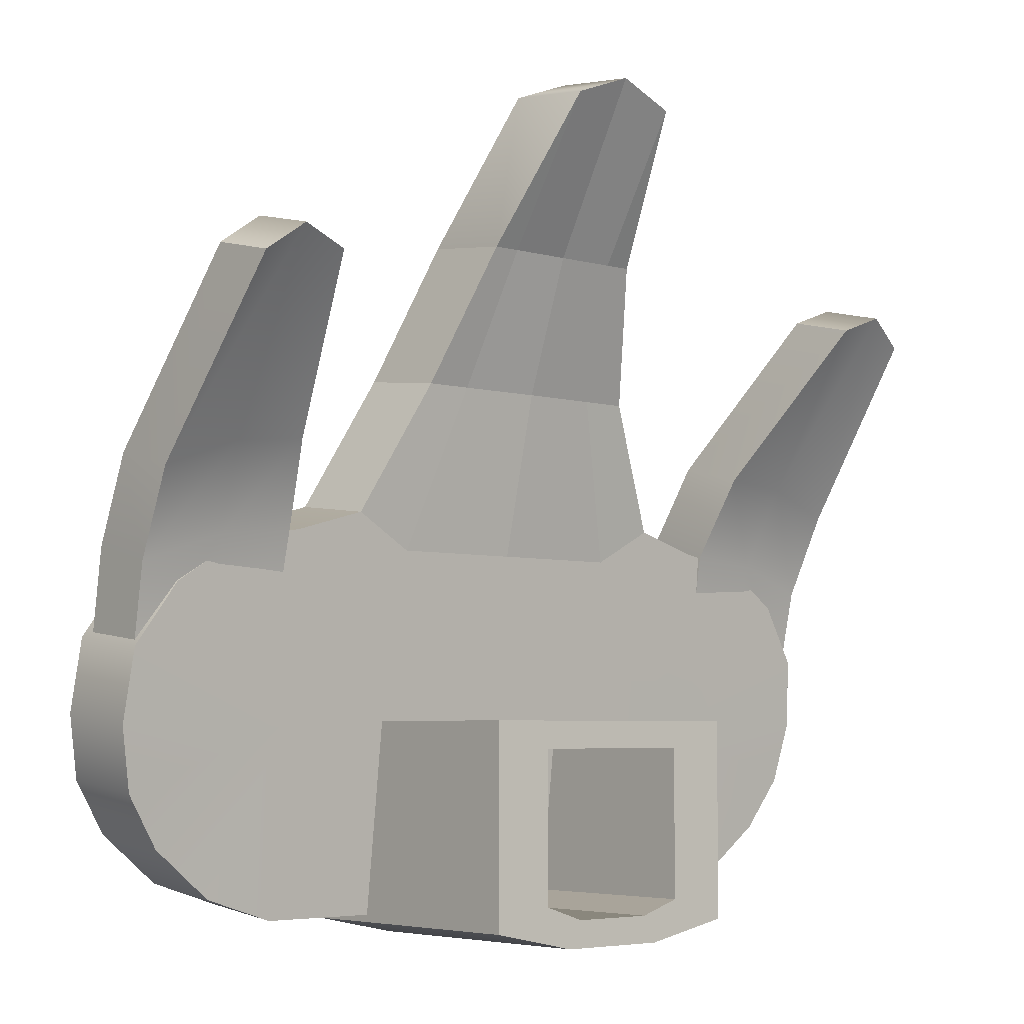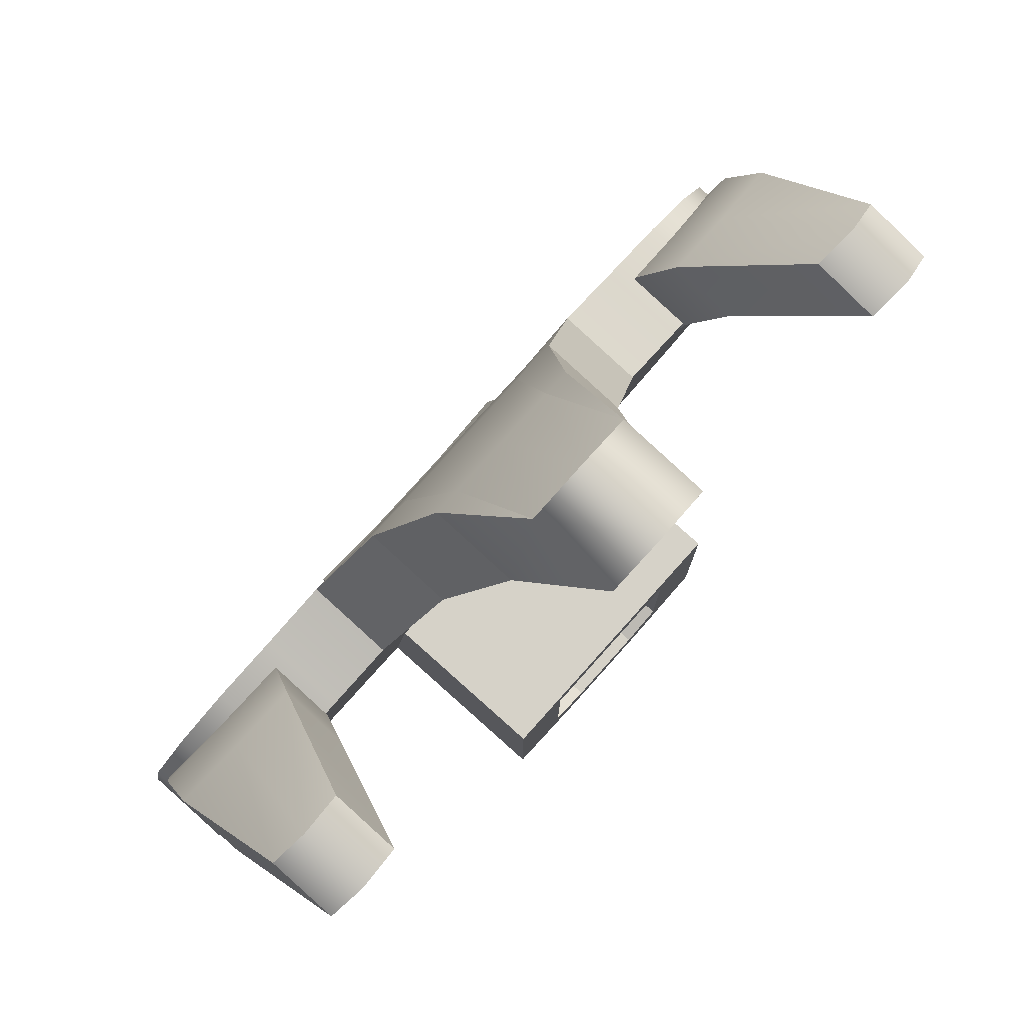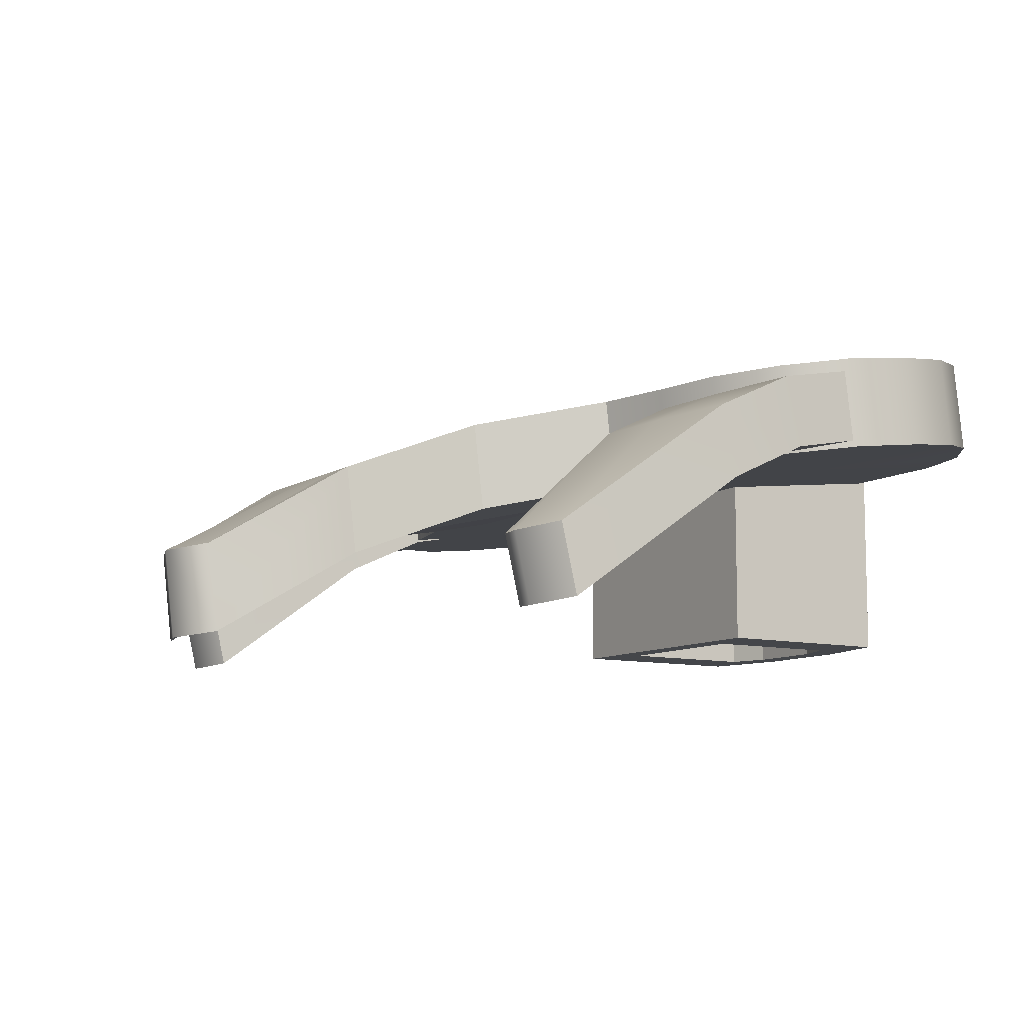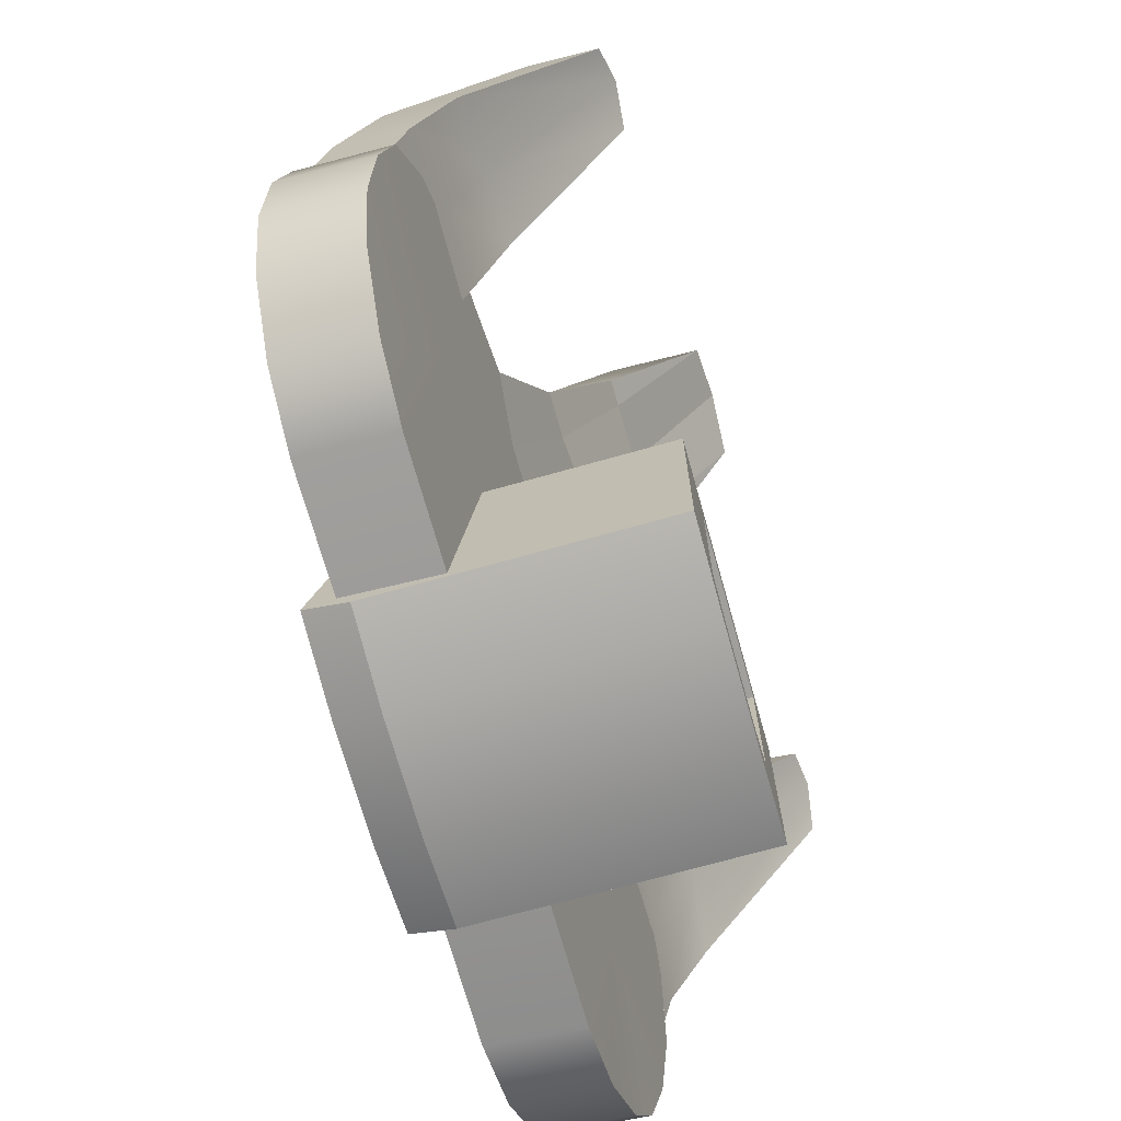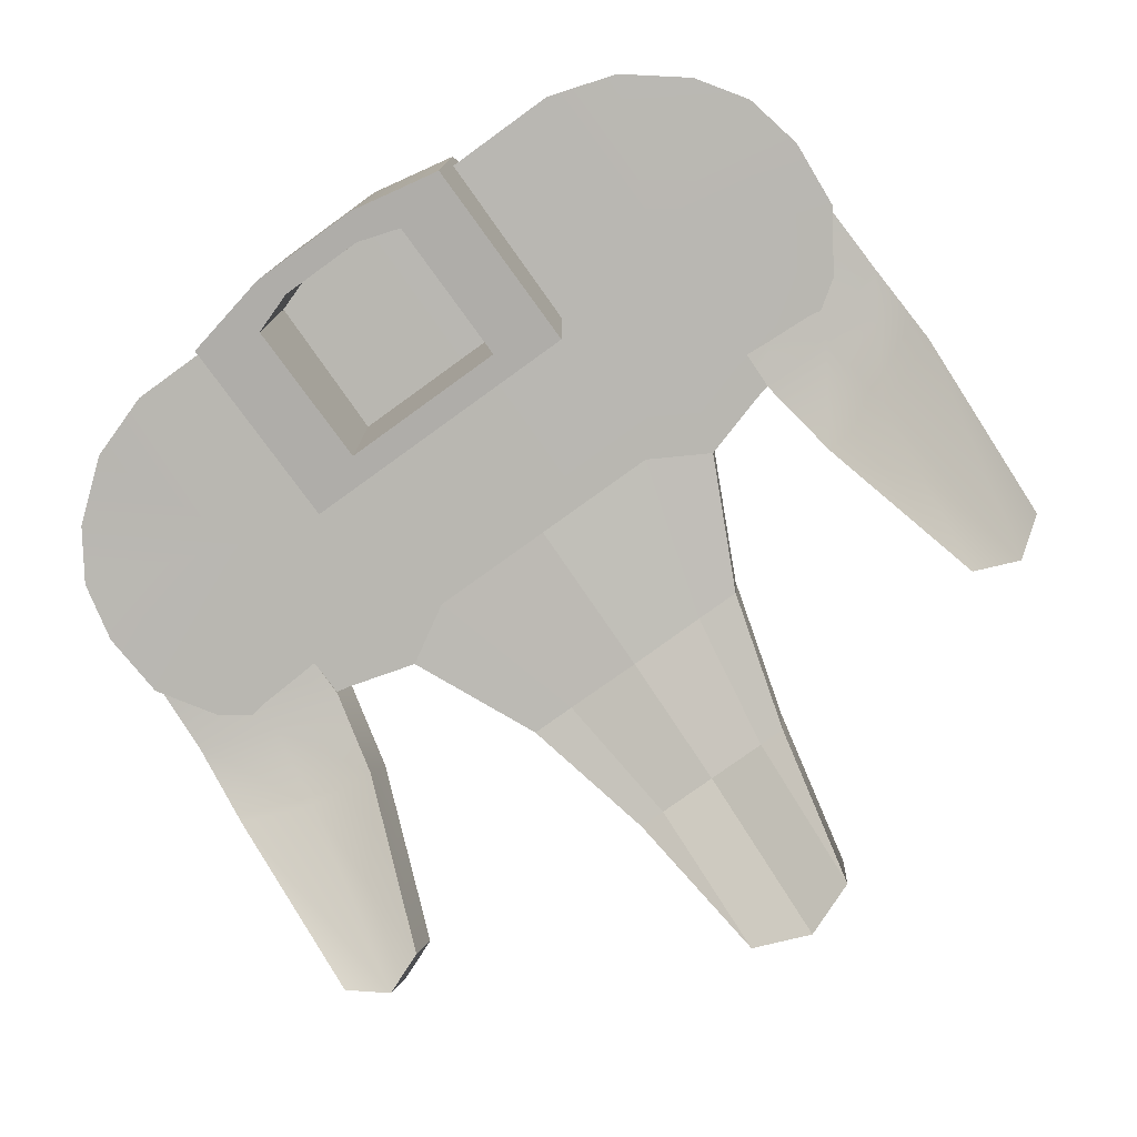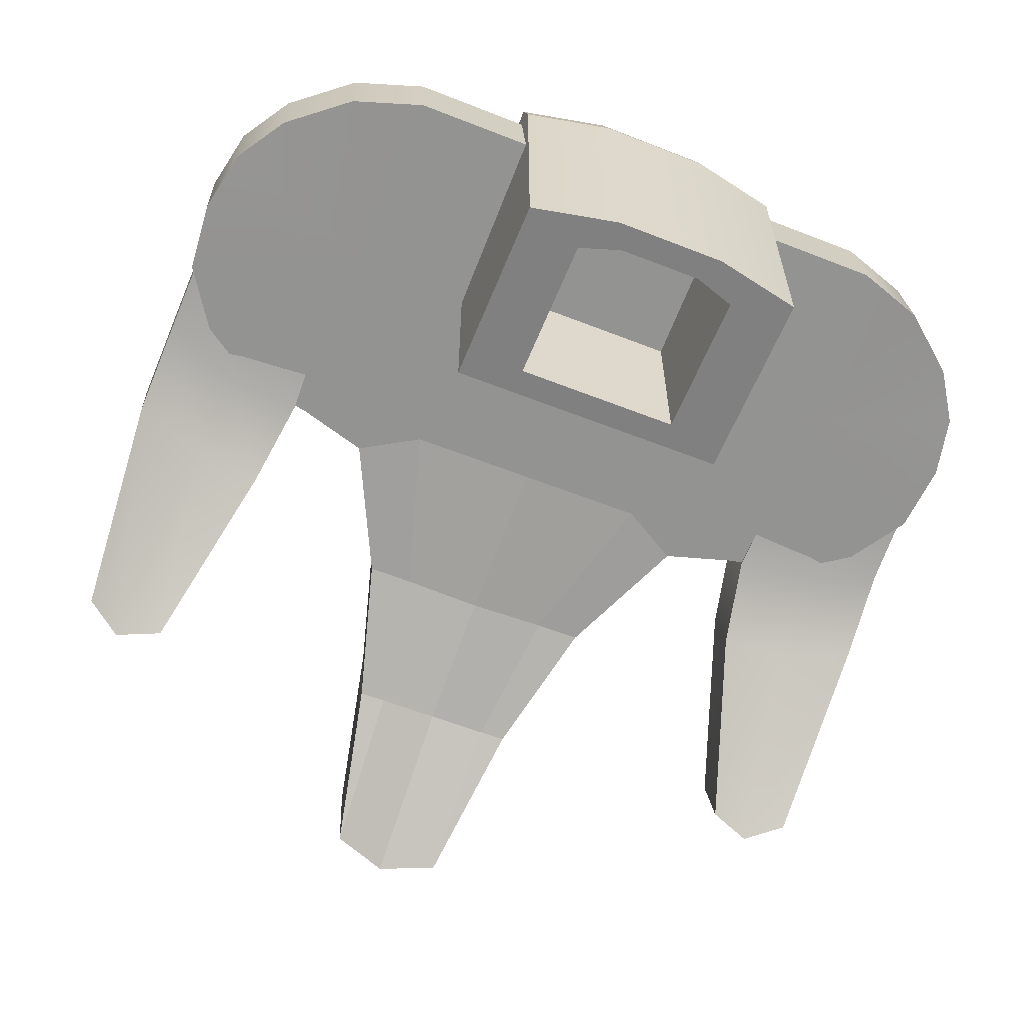
<metadata>
{"format":"obj","ext":"obj","renderer":"f3d","projection":"perspective","resolution":1024,"background":"white","views":[{"elev":-5.1,"azim":-41.3,"up":"+Z"},{"elev":77.7,"azim":-48.2,"up":"+Z"},{"elev":-9.5,"azim":57.7,"up":"+Y"},{"elev":-71.2,"azim":-74.3,"up":"+Z"},{"elev":-77.4,"azim":-144.1,"up":"+Y"},{"elev":-60.1,"azim":158.1,"up":"+Y"}]}
</metadata>
<code>
v 7.17 5.508 -5.098
v 9.116 5.462 -4.465
v 10.77 5.332 -3.148
v 11.69 5.137 -1.751
v 12.04 4.907 -0.04857
v 11.87 4.676 1.884
v 10.77 4.481 3.522
v 9.116 4.351 4.617
v 7.17 4.305 5.001
v 5.224 4.239 5.558
v 3.574 4.351 4.617
v 7.17 7.981 -4.804
v 9.116 7.935 -4.171
v 10.77 7.805 -2.853
v 11.69 7.61 -1.456
v 12.04 7.38 0.2459
v 11.87 7.15 2.178
v 10.77 6.955 3.817
v 9.116 6.824 4.911
v 7.17 6.778 5.296
v 5.224 6.712 5.852
v 3.574 6.824 4.911
v 7.17 4.907 -0.04855
v 7.17 7.38 0.2459
v -7.17 5.508 -5.098
v -9.116 5.462 -4.465
v -10.77 5.332 -3.148
v -11.69 5.137 -1.751
v -12.04 4.907 -0.04857
v -11.87 4.676 1.884
v -10.77 4.481 3.522
v -9.116 4.351 4.617
v -7.17 4.305 5.001
v -5.224 4.239 5.558
v -3.574 4.351 4.617
v -7.17 7.981 -4.804
v -9.116 7.935 -4.171
v -10.77 7.805 -2.853
v -11.69 7.61 -1.456
v -12.04 7.38 0.2459
v -11.87 7.15 2.178
v -10.77 6.955 3.817
v -9.116 6.824 4.911
v -7.17 6.778 5.296
v -5.224 6.712 5.852
v -3.574 6.824 4.911
v -7.17 4.907 -0.04855
v -7.17 7.38 0.2459
v -0 7.38 0.2459
v 0 7.981 -4.804
v 0 5.508 -5.098
v -0 4.907 -0.04855
v 1e-06 4.351 4.617
v 1e-06 6.824 4.911
v 3.482 3.458 9.056
v 3.482 5.931 9.351
v 2.218 5.931 9.351
v 2.218 3.458 9.056
v -3.482 3.458 9.056
v -2.218 3.458 9.056
v -2.218 5.931 9.351
v -3.482 5.931 9.351
v 3e-06 5.931 9.351
v 2.415 2.016 12.69
v 2.415 4.489 12.98
v 1.674 4.489 12.98
v 1.674 2.016 12.69
v -2.415 2.016 12.69
v -1.674 2.016 12.69
v -1.674 4.489 12.98
v -2.415 4.489 12.98
v 3e-06 2.016 12.69
v 3e-06 4.489 12.98
v 1e-06 3.315 9.037
v 1.591 2.068 16.88
v 1.591 -0.405 16.59
v -1.591 -0.405 16.59
v -1.591 2.068 16.88
v 5e-06 -0.4783 17.21
v 5e-06 1.995 17.5
v -3.961 7.321 0.0658
v 3.961 7.321 0.0658
v -3.961 8.764 -4.947
v 3.961 8.764 -4.947
v -3.961 7.623 -5.292
v 3.961 7.623 -5.292
v -3.961 0.1419 0.0658
v 3.961 0.1419 0.0658
v -3.961 0.1419 -5.292
v 3.961 0.1419 -5.292
v 1.523 0.1419 0.0658
v 1.523 7.321 0.0658
v 1.523 8.764 -5.451
v 1.523 7.623 -5.796
v 1.523 0.1419 -5.796
v -1.523 0.1419 0.0658
v -1.523 7.321 0.0658
v -1.523 8.764 -5.451
v -1.523 7.623 -5.796
v -1.523 0.1419 -5.796
v 1.147 0.1419 -5.073
v 2.295 0.1419 -4.693
v 2.295 0.1419 -0.6578
v 1.147 0.1419 -0.6578
v -1.147 0.1419 -0.6578
v -2.295 0.1419 -0.6578
v -2.295 0.1419 -4.693
v -1.147 0.1419 -5.073
v 1.147 6.133 -5.073
v 2.295 6.133 -4.693
v 2.295 6.133 -0.6578
v 1.147 6.133 -0.6578
v -1.147 6.133 -0.6578
v -2.295 6.133 -0.6578
v -2.295 6.133 -4.693
v -1.147 6.133 -5.073
v 11.43 -0.103 11.12
v 9.183 -0.1715 11.41
v 11.43 1.806 11.58
v 9.183 1.738 11.87
v 11.76 6.845 2.003
v 7.629 6.606 3.011
v 11.76 4.936 1.55
v 7.629 4.696 2.558
v 11.89 5.297 6.729
v 11.89 3.388 6.276
v 7.931 3.168 7.2
v 7.931 5.078 7.654
v 11.82 6.369 4.437
v 11.82 4.459 3.984
v 7.543 4.23 4.95
v 7.543 6.139 5.403
v 9.857 5.122 7.467
v 10.4 1.625 12.34
v 10.4 -0.2839 11.89
v 9.857 3.213 7.014
v 9.631 4.279 4.743
v 9.405 4.75 2.33
v 9.405 6.66 2.783
v 9.631 6.188 5.196
v -11.43 -0.103 11.12
v -9.183 -0.1715 11.41
v -11.43 1.806 11.58
v -9.183 1.738 11.87
v -11.76 6.845 2.003
v -7.629 6.606 3.011
v -11.76 4.936 1.55
v -7.629 4.696 2.558
v -11.89 5.297 6.729
v -11.89 3.388 6.276
v -7.931 3.168 7.2
v -7.931 5.078 7.654
v -11.82 6.369 4.437
v -11.82 4.459 3.984
v -7.543 4.23 4.95
v -7.543 6.139 5.403
v -9.857 5.122 7.467
v -10.4 1.625 12.34
v -10.4 -0.2839 11.89
v -9.857 3.213 7.014
v -9.631 4.279 4.743
v -9.405 4.75 2.33
v -9.405 6.66 2.783
v -9.631 6.188 5.196
f 1 12 13 2
f 2 13 14 3
f 3 14 15 4
f 4 15 16 5
f 5 16 17 6
f 6 17 18 7
f 7 18 19 8
f 8 19 20 9
f 9 20 21 10
f 65 75 76 64
f 47 52 53 35
f 2 23 1
f 3 23 2
f 4 23 3
f 5 23 4
f 6 23 5
f 7 23 6
f 8 23 7
f 9 23 8
f 10 23 9
f 11 23 10
f 12 24 13
f 13 24 14
f 14 24 15
f 15 24 16
f 16 24 17
f 17 24 18
f 18 24 19
f 19 24 20
f 20 24 21
f 21 24 22
f 25 26 37 36
f 26 27 38 37
f 27 28 39 38
f 28 29 40 39
f 29 30 41 40
f 30 31 42 41
f 31 32 43 42
f 32 33 44 43
f 33 34 45 44
f 26 25 47
f 27 26 47
f 28 27 47
f 29 28 47
f 30 29 47
f 31 30 47
f 32 31 47
f 33 32 47
f 34 33 47
f 35 34 47
f 36 37 48
f 37 38 48
f 38 39 48
f 39 40 48
f 40 41 48
f 41 42 48
f 42 43 48
f 43 44 48
f 44 45 48
f 45 46 48
f 36 48 49 50
f 79 80 78 77
f 50 51 25 36
f 54 49 48 46
f 25 51 52 47
f 50 49 24 12
f 12 1 51 50
f 52 51 1 23
f 53 52 23 11
f 76 75 80 79
f 24 49 54 22
f 10 21 56 55
f 21 22 57 56
f 11 10 55 58
f 34 35 60 59
f 46 45 62 61
f 45 34 59 62
f 54 46 61 63
f 60 74 72 69
f 22 54 63 57
f 74 58 67 72
f 55 56 65 64
f 56 57 66 65
f 58 55 64 67
f 59 60 69 68
f 61 62 71 70
f 62 59 68 71
f 63 61 70 73
f 57 63 73 66
f 35 53 74 60
f 53 11 58 74
f 65 66 75
f 67 64 76
f 68 69 77
f 70 71 78
f 78 71 68 77
f 73 70 78 80
f 69 72 79 77
f 66 73 80 75
f 72 67 76 79
f 81 97 98 83
f 83 98 99 85
f 82 86 84
f 85 81 83
f 97 81 87 96
f 85 99 100 89
f 81 85 89 87
f 86 82 88 90
f 82 92 91 88
f 93 92 82 84
f 94 93 84 86
f 95 94 86 90
f 92 97 96 91
f 93 98 97 92
f 94 99 98 93
f 95 100 99 94
f 95 90 102 101
f 90 88 103 102
f 88 91 104 103
f 91 96 105 104
f 96 87 106 105
f 87 89 107 106
f 89 100 108 107
f 100 95 101 108
f 101 102 110 109
f 102 103 111 110
f 103 104 112 111
f 104 105 113 112
f 105 106 114 113
f 106 107 115 114
f 107 108 116 115
f 108 101 109 116
f 135 134 120 118
f 134 133 128 120
f 136 135 118 127
f 118 120 128 127
f 126 125 119 117
f 130 129 125 126
f 137 136 127 131
f 128 132 131 127
f 140 132 128 133
f 123 121 129 130
f 138 137 131 124
f 132 122 124 131
f 140 139 122 132
f 119 125 133 134
f 117 119 134 135
f 126 117 135 136
f 130 126 136 137
f 123 130 137 138
f 129 121 139 140
f 125 129 140 133
f 159 142 144 158
f 158 144 152 157
f 160 151 142 159
f 142 151 152 144
f 150 141 143 149
f 154 150 149 153
f 161 155 151 160
f 152 151 155 156
f 164 157 152 156
f 147 154 153 145
f 162 148 155 161
f 156 155 148 146
f 164 156 146 163
f 143 158 157 149
f 141 159 158 143
f 150 160 159 141
f 154 161 160 150
f 147 162 161 154
f 153 164 163 145
f 149 157 164 153

</code>
